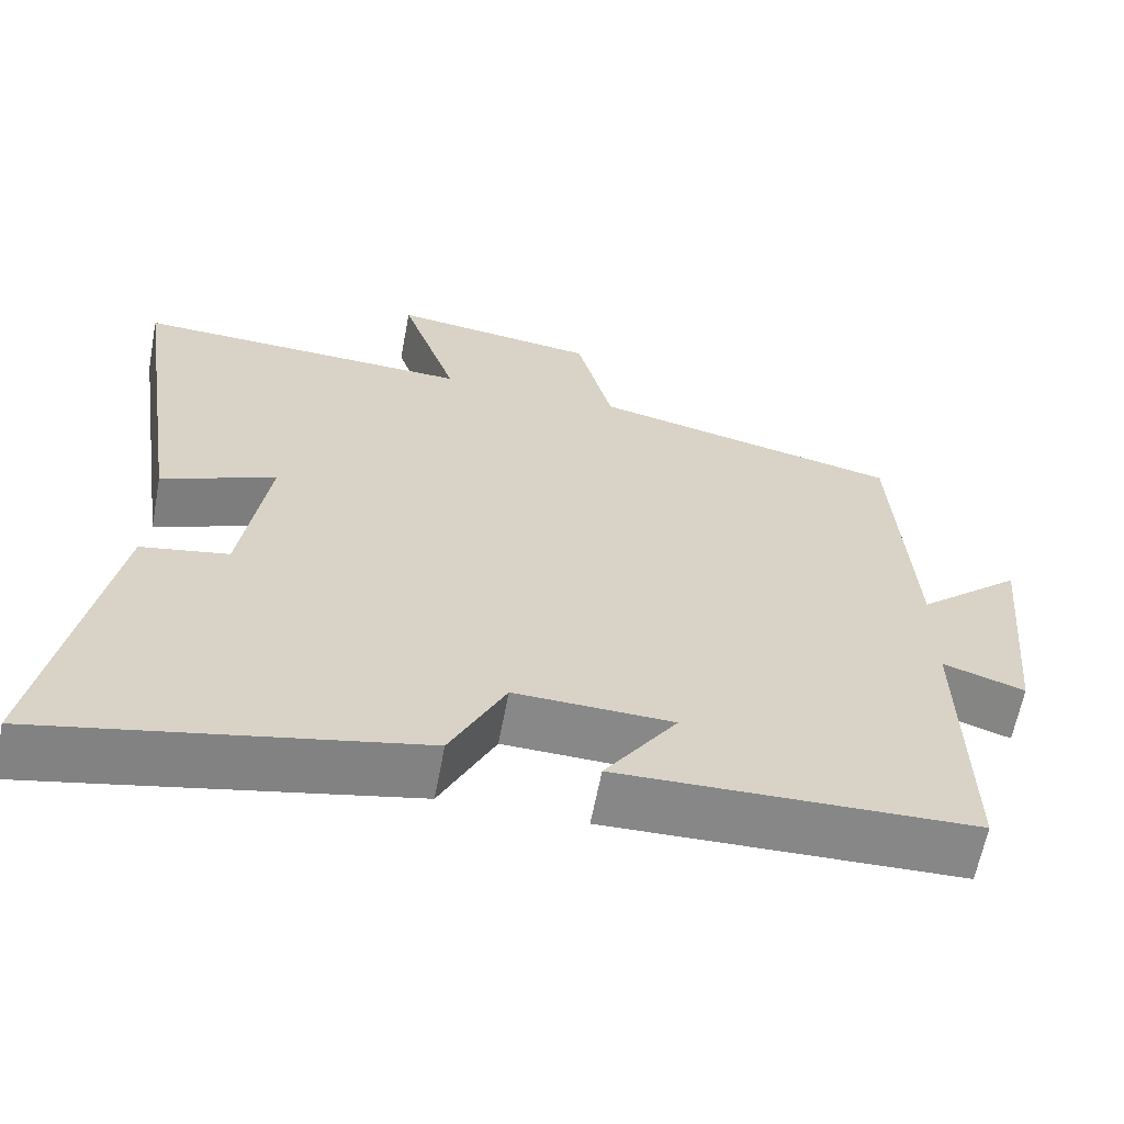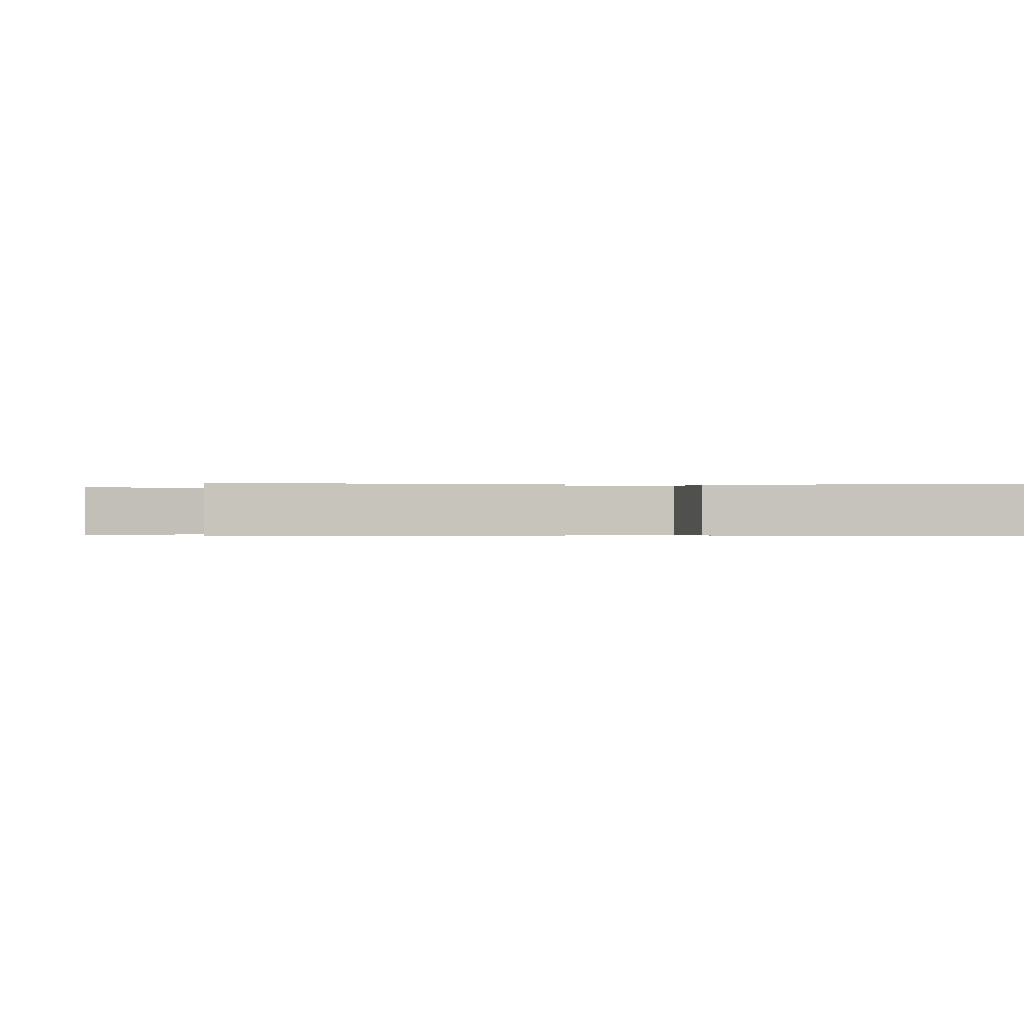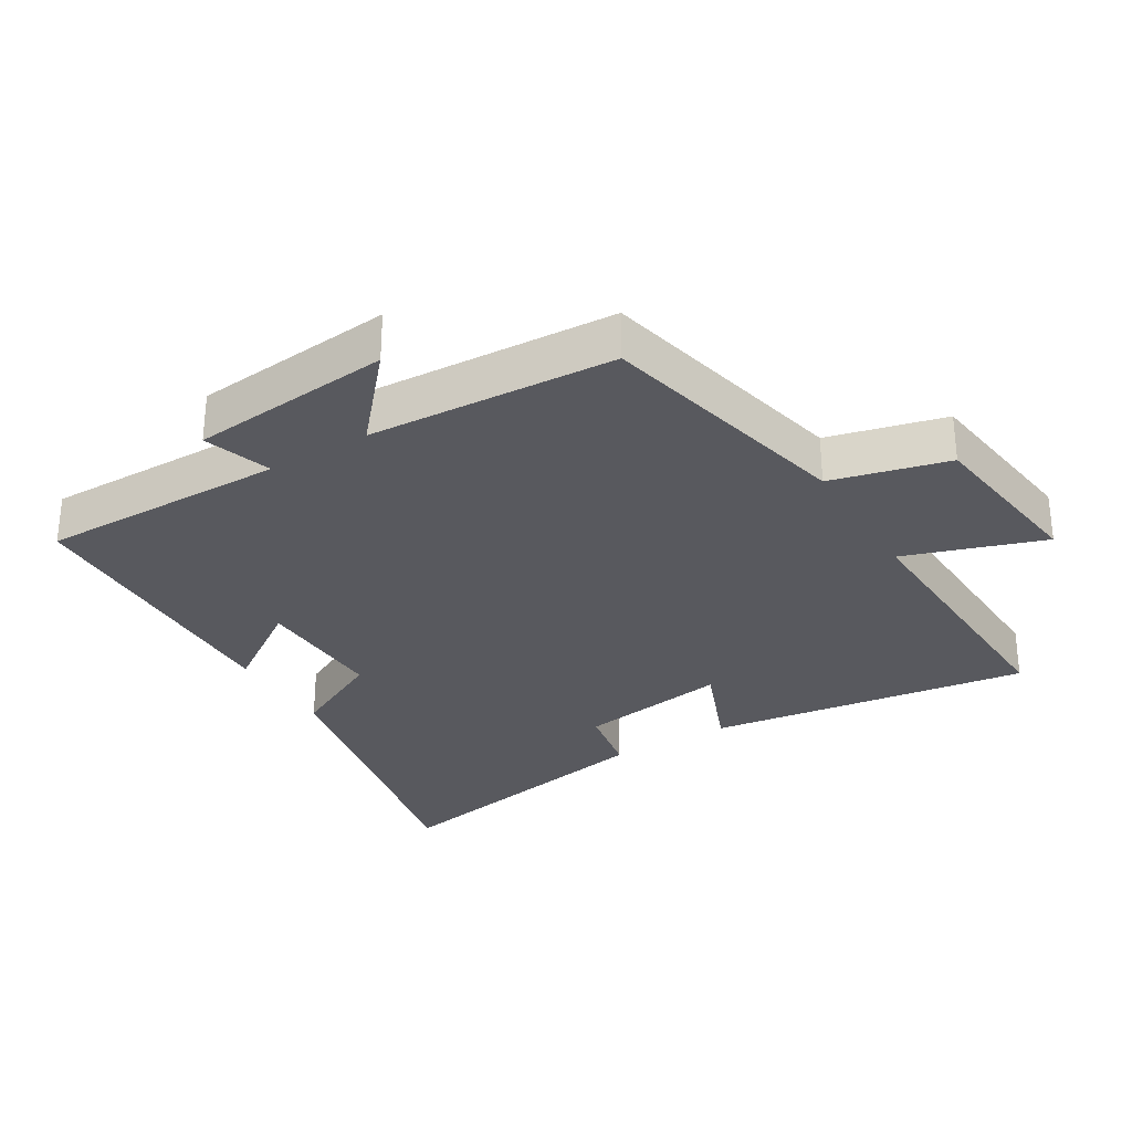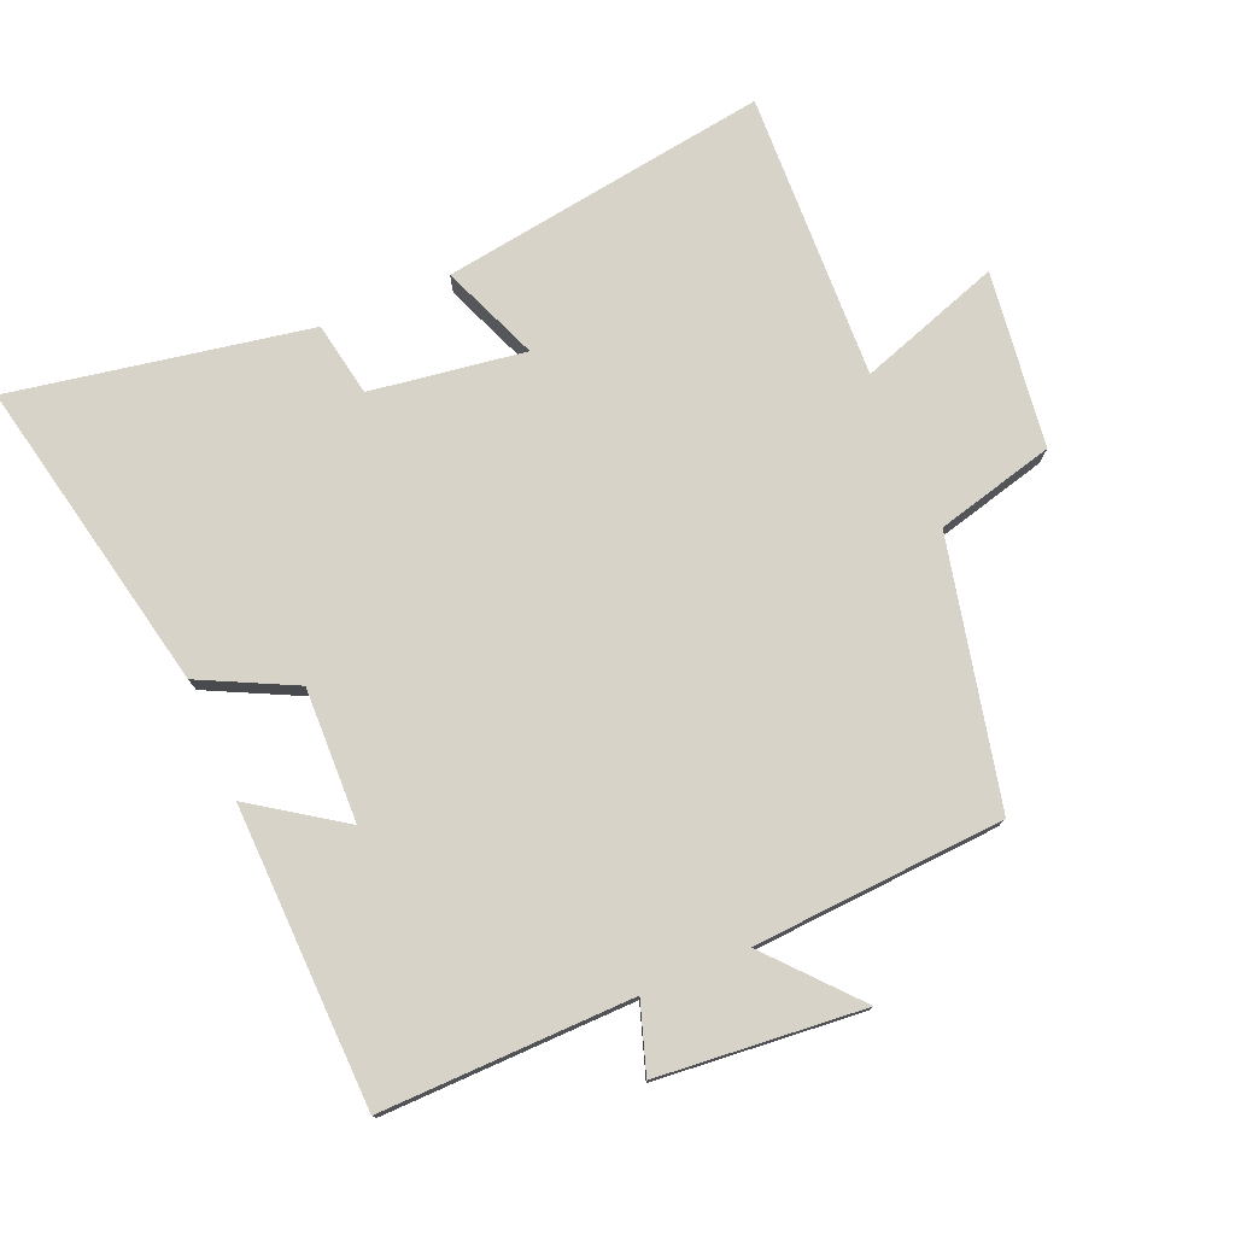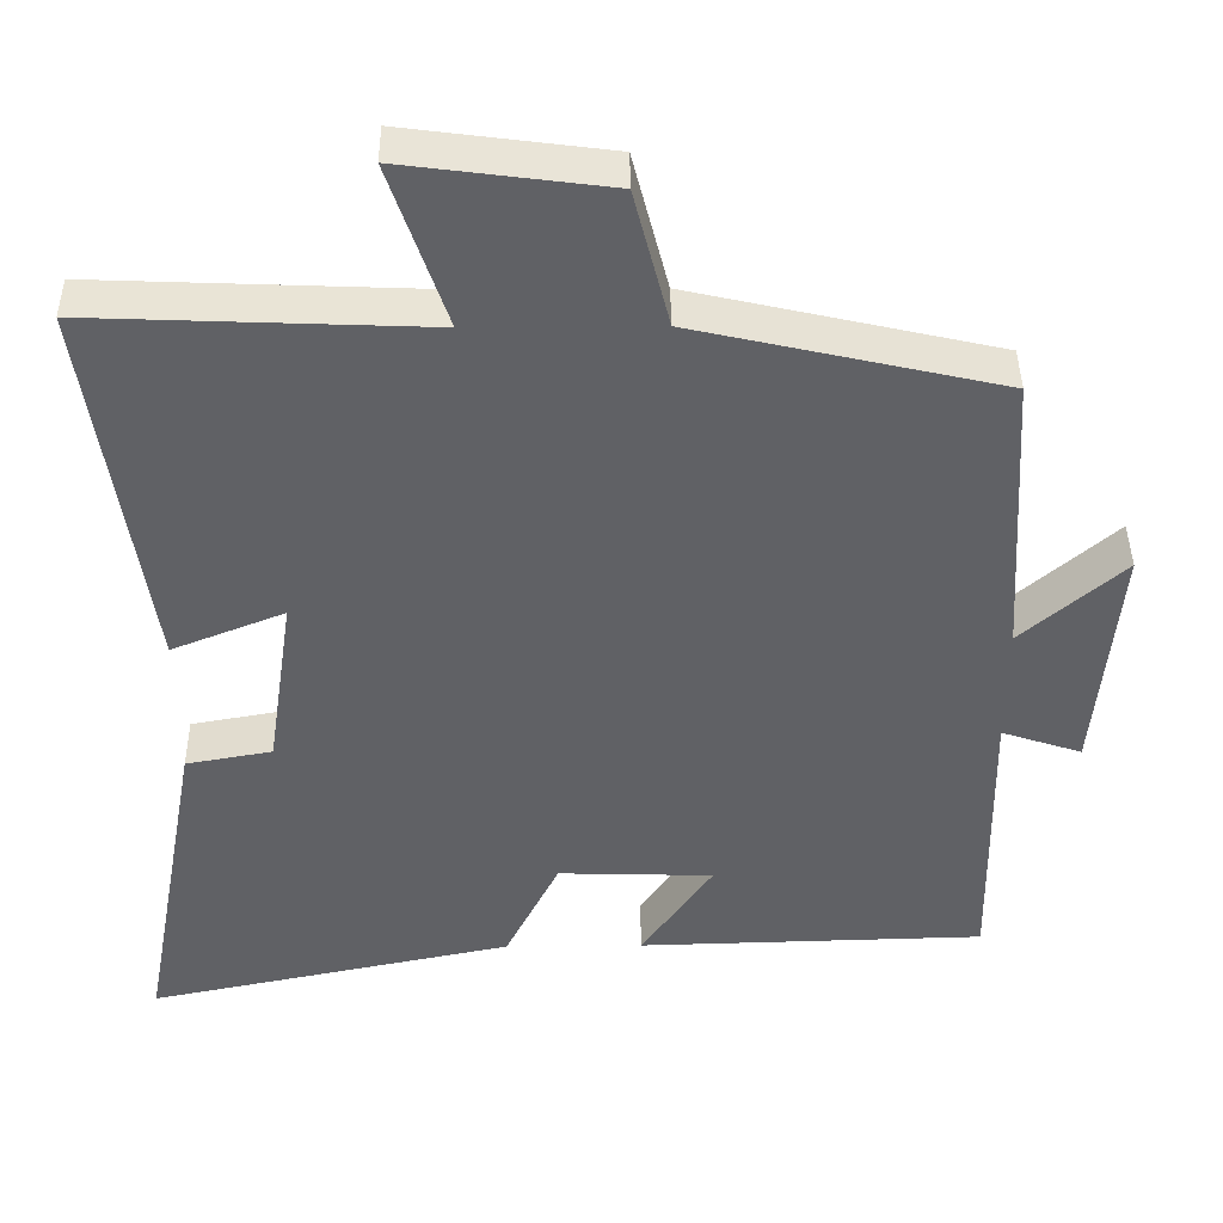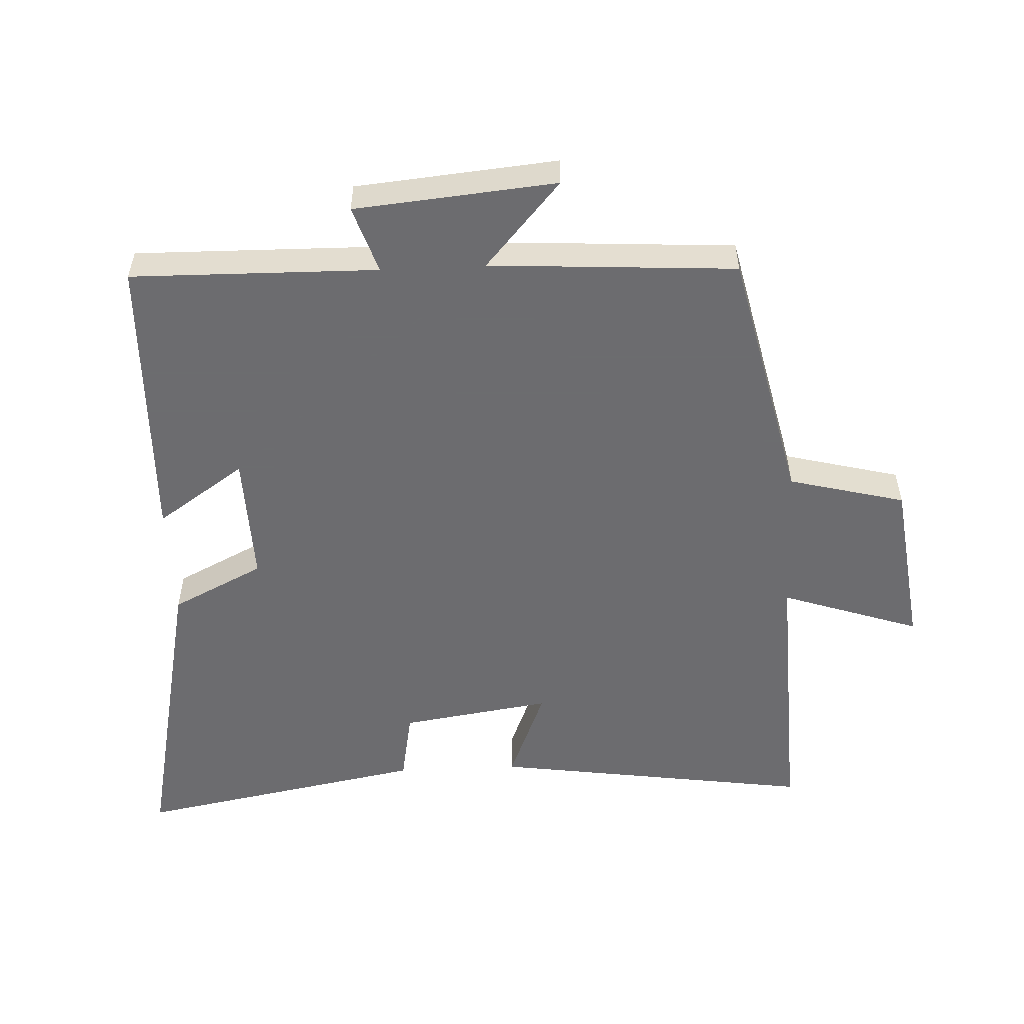
<metadata>
{"format":"obj","ext":"obj","renderer":"f3d","projection":"perspective","resolution":1024,"background":"white","views":[{"elev":-62.7,"azim":169.3,"up":"+Z"},{"elev":-0.3,"azim":84.8,"up":"+Y"},{"elev":-30.3,"azim":-58.7,"up":"+Y"},{"elev":76.8,"azim":-113.1,"up":"+Y"},{"elev":41.9,"azim":179.4,"up":"+Z"},{"elev":-53.8,"azim":-87.3,"up":"+Y"}]}
</metadata>
<code>
v 0.581 0.07 -0.598
v 0.113 0.07 -0.5
v 0.044 0.07 -0.361
v -0.154 0.07 -0.367
v -0.063 0.07 -0.5
v -0.506 0.07 -0.488
v -0.5 0.07 -0.116
v -0.602 0.07 -0.15
v -0.63 0.07 0.154
v -0.5 0.07 0.04
v -0.477 0.07 0.412
v -0.089 0.07 0.5
v -0.044 0.07 0.676
v 0.216 0.07 0.71
v 0.145 0.07 0.5
v 0.571 0.07 0.517
v 0.5 0.07 0.031
v 0.356 0.07 0.089
v 0.39 0.07 -0.139
v 0.5 0.07 -0.159
v 0.581 0 -0.598
v 0.113 0 -0.5
v 0.044 0 -0.361
v -0.154 0 -0.367
v -0.063 0 -0.5
v -0.506 0 -0.488
v -0.5 0 -0.116
v -0.602 0 -0.15
v -0.63 0 0.154
v -0.5 0 0.04
v -0.477 0 0.412
v -0.089 0 0.5
v -0.044 0 0.676
v 0.216 0 0.71
v 0.145 0 0.5
v 0.571 0 0.517
v 0.5 0 0.031
v 0.356 0 0.089
v 0.39 0 -0.139
v 0.5 0 -0.159
f 19 20 1 2
f 18 19 2 3
f 15 16 17 18
f 15 18 3 4
f 12 13 14 15
f 10 11 12 15
f 10 15 4
f 7 8 9 10
f 7 10 4 5
f 5 6 7
f 22 21 40 39
f 23 22 39 38
f 38 37 36 35
f 24 23 38 35
f 35 34 33 32
f 35 32 31 30
f 24 35 30
f 30 29 28 27
f 25 24 30 27
f 27 26 25
f 1 21 22 2
f 2 22 23 3
f 3 23 24 4
f 4 24 25 5
f 5 25 26 6
f 6 26 27 7
f 7 27 28 8
f 8 28 29 9
f 9 29 30 10
f 10 30 31 11
f 11 31 32 12
f 12 32 33 13
f 13 33 34 14
f 14 34 35 15
f 15 35 36 16
f 16 36 37 17
f 17 37 38 18
f 18 38 39 19
f 19 39 40 20
f 20 40 21 1

</code>
